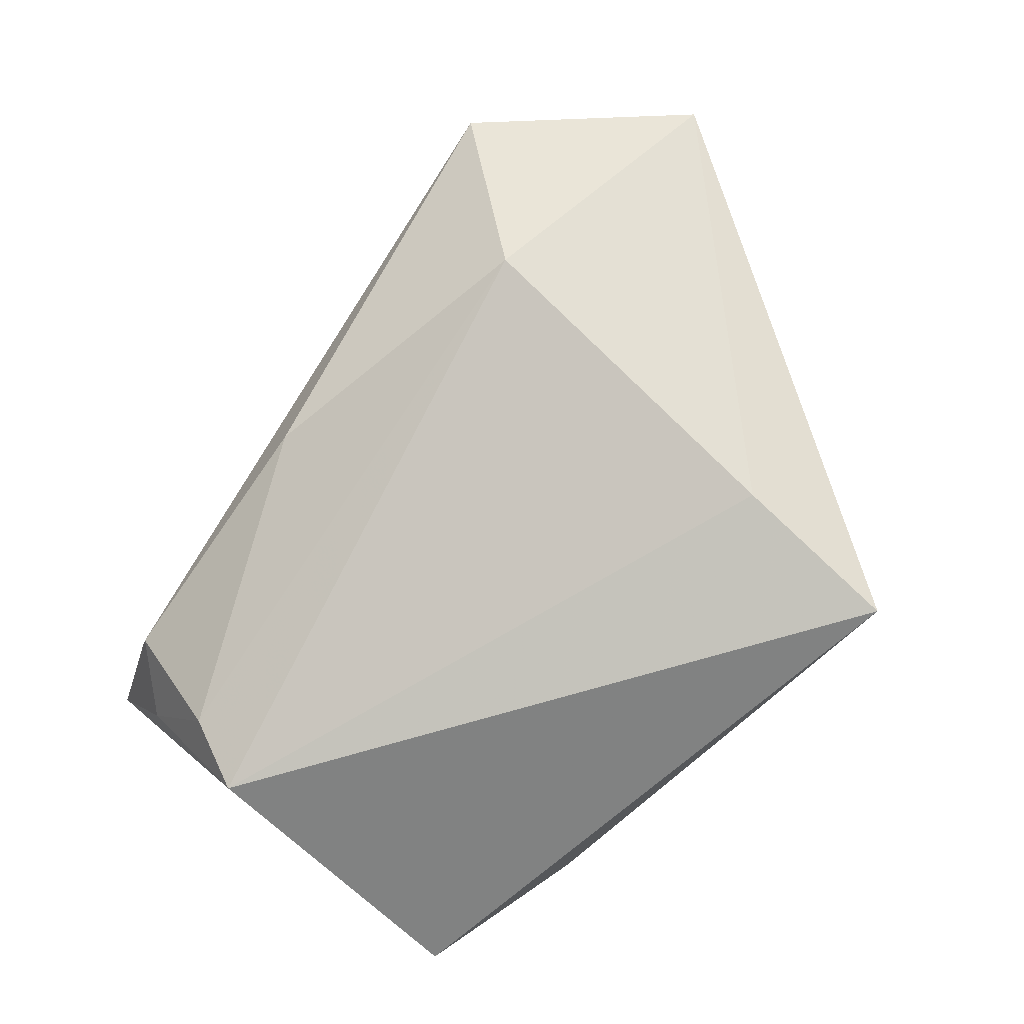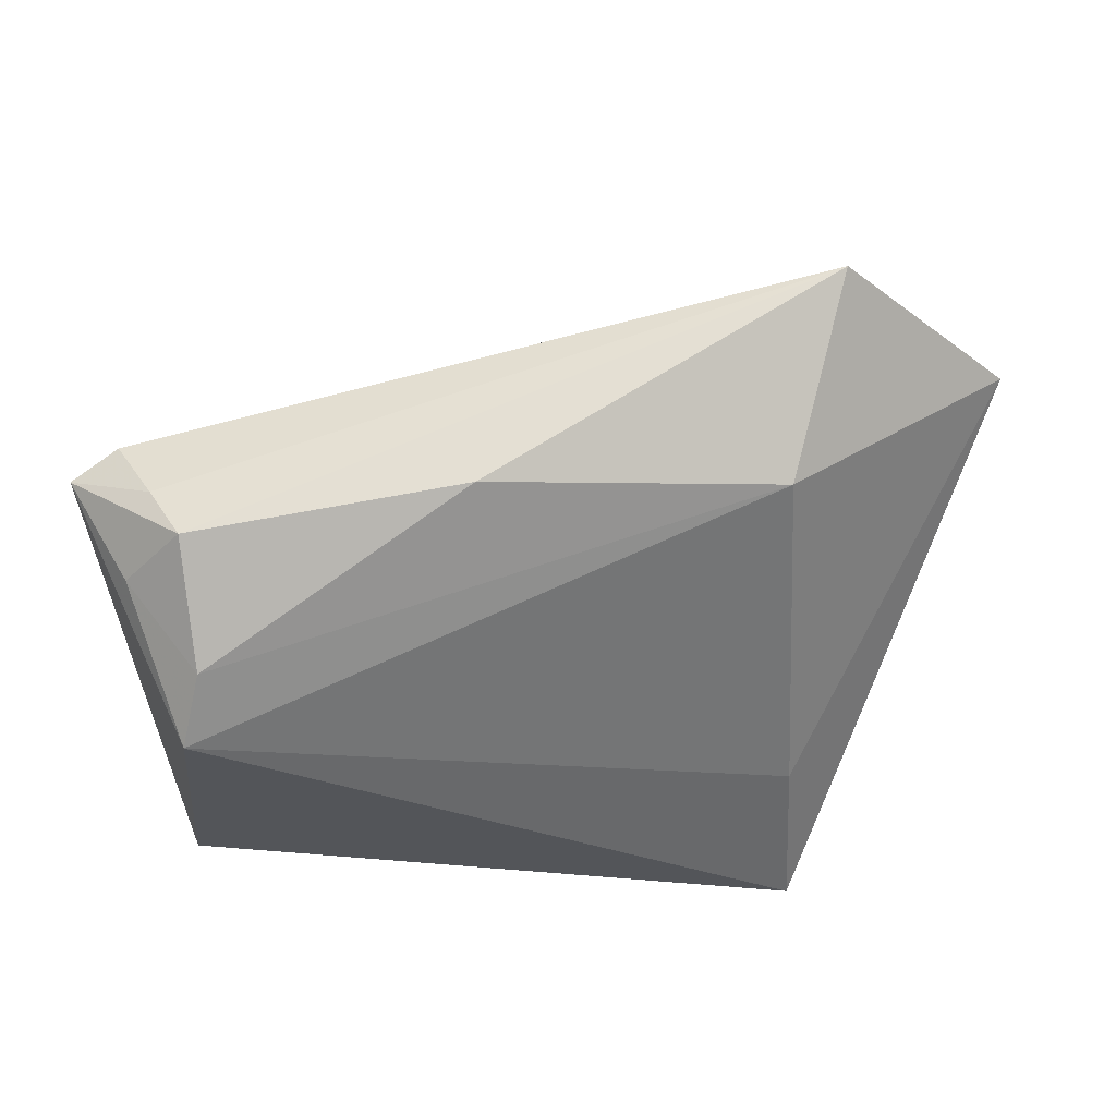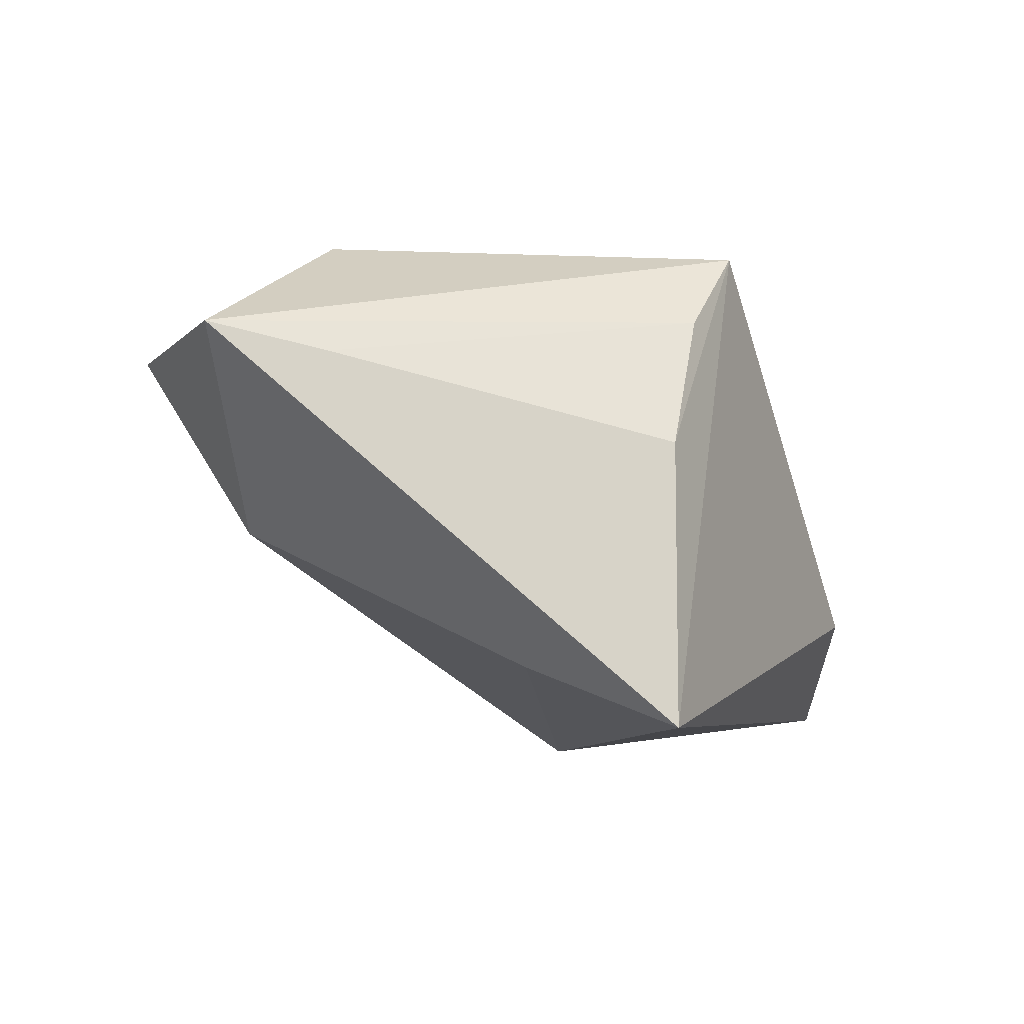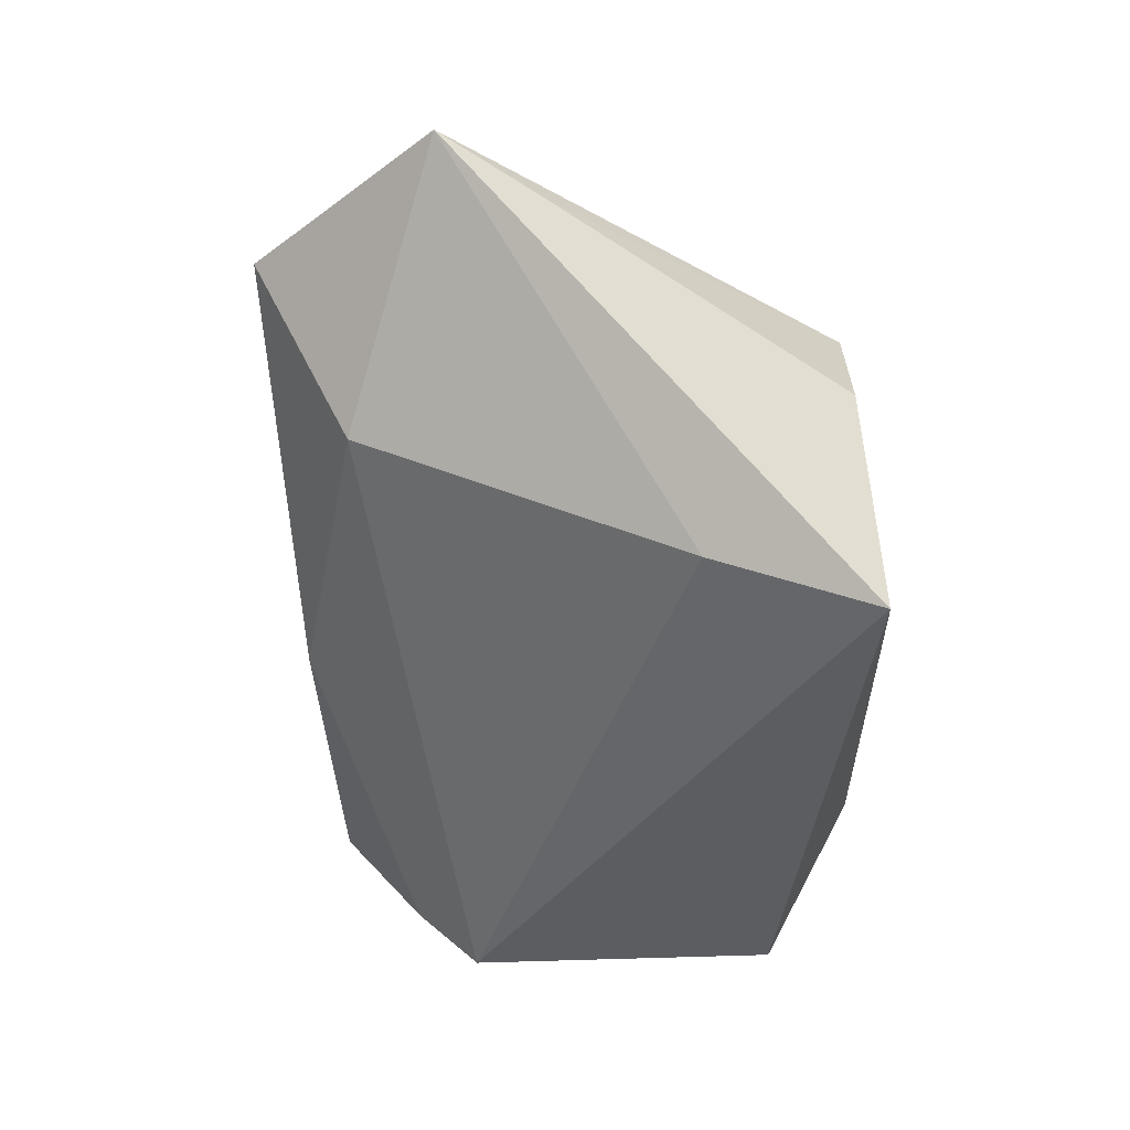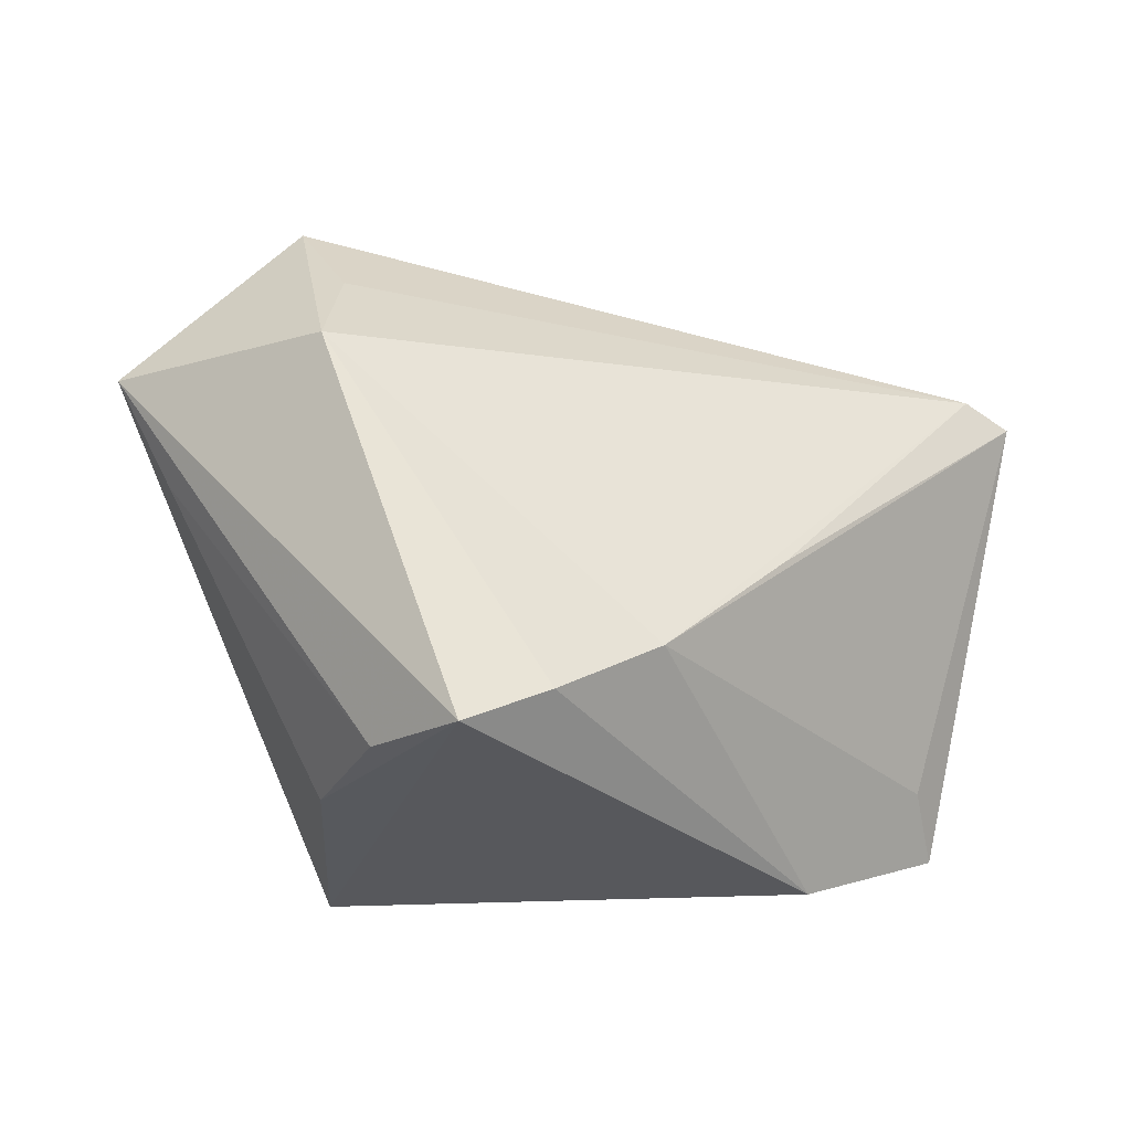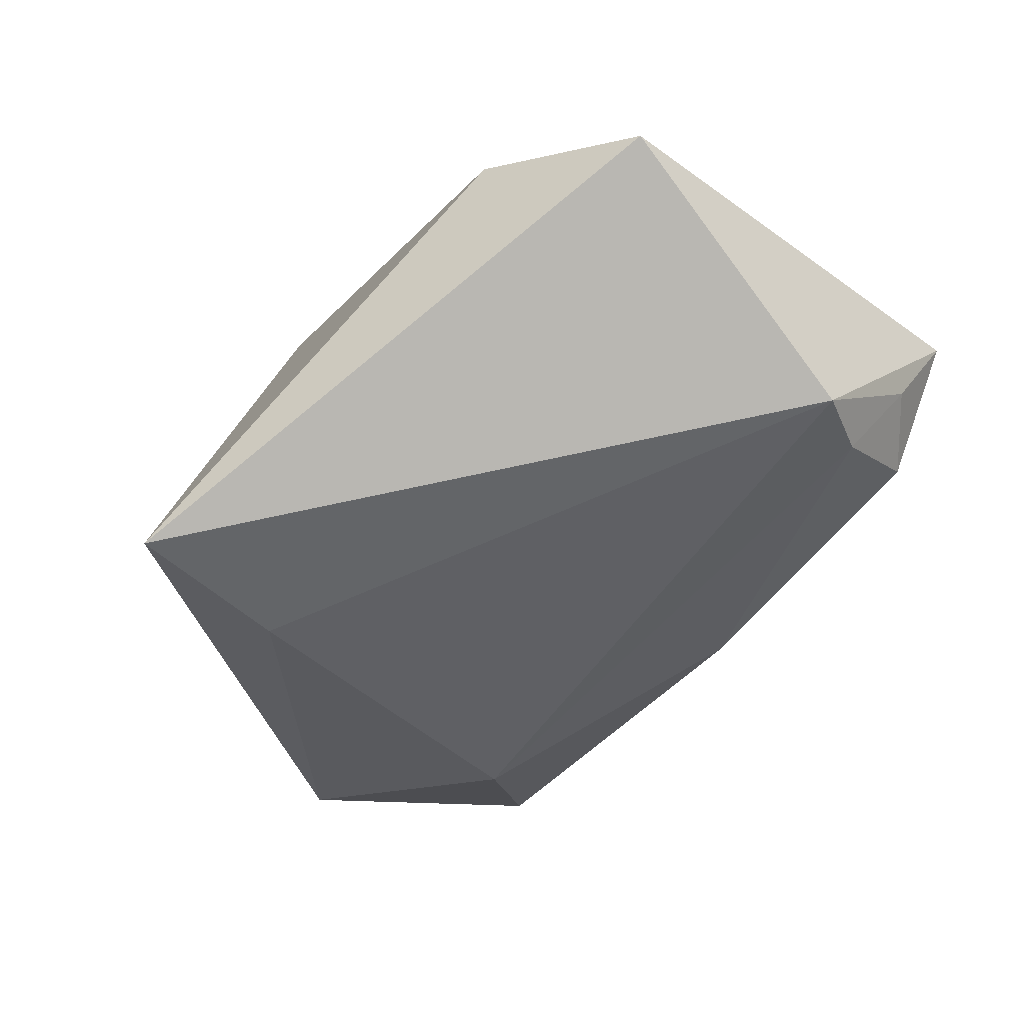
<metadata>
{"format":"obj","ext":"obj","renderer":"f3d","projection":"perspective","resolution":1024,"background":"white","views":[{"elev":-67.1,"azim":51.7,"up":"+Z"},{"elev":-30.3,"azim":3.7,"up":"+Z"},{"elev":-8.5,"azim":116.5,"up":"+Z"},{"elev":-40.8,"azim":92.0,"up":"+Z"},{"elev":61.3,"azim":-175.7,"up":"+Z"},{"elev":-75.6,"azim":-133.4,"up":"+Z"}]}
</metadata>
<code>
v -0.02541 0.002532 0.0171
v -0.04773 -0.02636 -0.01262
v 0.009862 0.03259 0.0315
v 0.02926 0.03259 -0.02946
v 0.02735 0.03182 0.00475
v -0.006127 -0.03562 -0.006531
v -0.04553 0.0165 -0.01669
v 0.05718 -0.01586 0.01844
v -0.03156 0.03259 -0.01265
v 0.04943 -0.003455 0.01509
v -0.03895 -0.02364 -0.02374
v 0.03043 -0.01474 0.03373
v -0.04425 -0.03266 -0.004497
v 0.03006 -0.02712 -0.003058
v 2.03e-06 0.02685 0.02906
v 0.02958 0.01287 -0.02177
v -0.0401 -0.03389 -0.01105
v 0.02025 0.03172 0.02102
v 0.03725 -0.03891 0.0193
v 0.03006 -0.02775 0.0253
v -0.04161 -0.0162 -0.02946
v -0.05497 -0.02889 -0.0004063
v -0.04916 -0.03055 0.003045
v -0.04818 0.02236 -0.0251
v -0.01168 0.01849 0.02478
f 3 4 9
f 9 4 24
f 8 3 12
f 4 3 5
f 21 24 4
f 22 24 21
f 15 3 9
f 9 25 15
f 15 12 3
f 15 25 12
f 9 24 7
f 7 25 9
f 7 24 22
f 22 25 7
f 8 4 10
f 4 5 10
f 19 14 8
f 6 14 19
f 8 12 19
f 16 21 4
f 14 21 16
f 16 4 8
f 8 14 16
f 11 14 6
f 11 21 14
f 1 25 22
f 18 5 3
f 18 10 5
f 18 3 8
f 8 10 18
f 22 13 23
f 13 19 23
f 23 1 22
f 12 25 23
f 25 1 23
f 17 11 6
f 6 19 17
f 17 19 13
f 17 13 22
f 20 19 12
f 12 23 20
f 20 23 19
f 21 11 2
f 11 17 2
f 22 21 2
f 2 17 22

</code>
